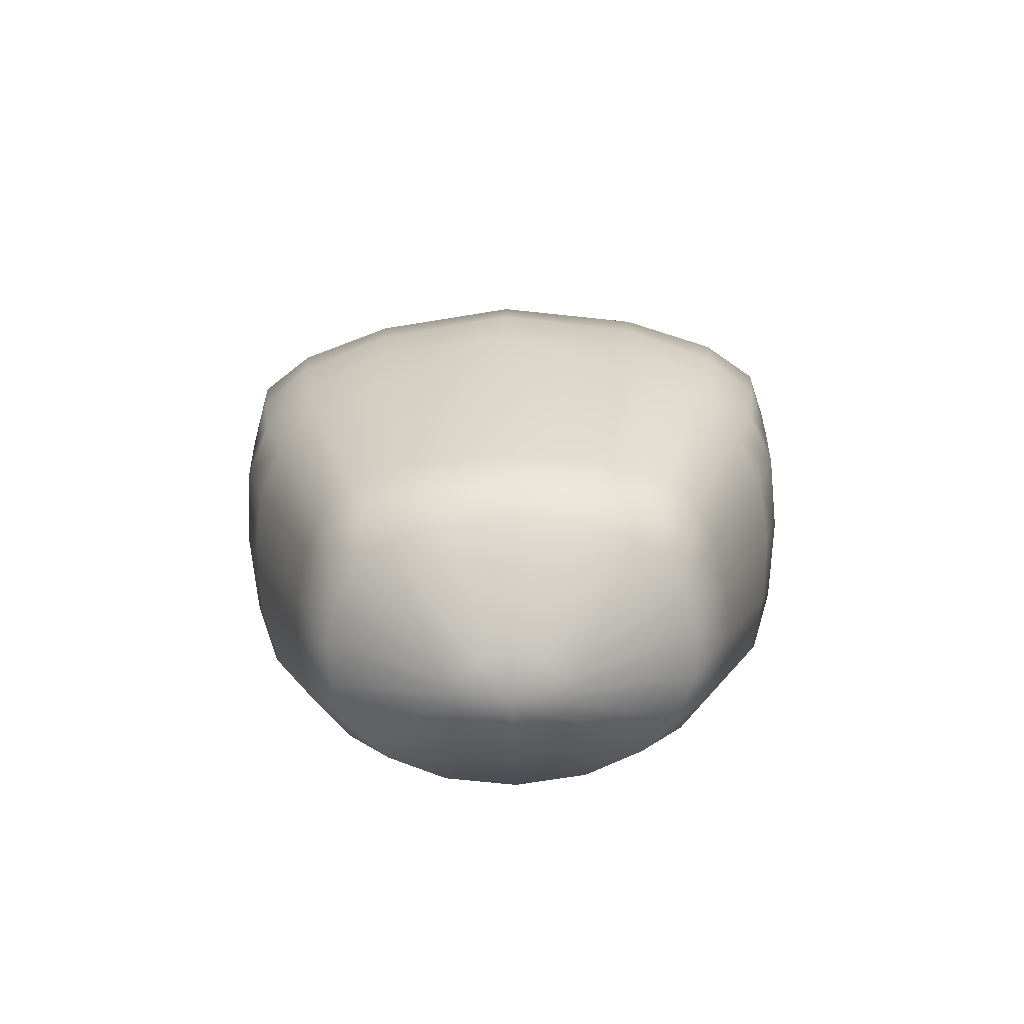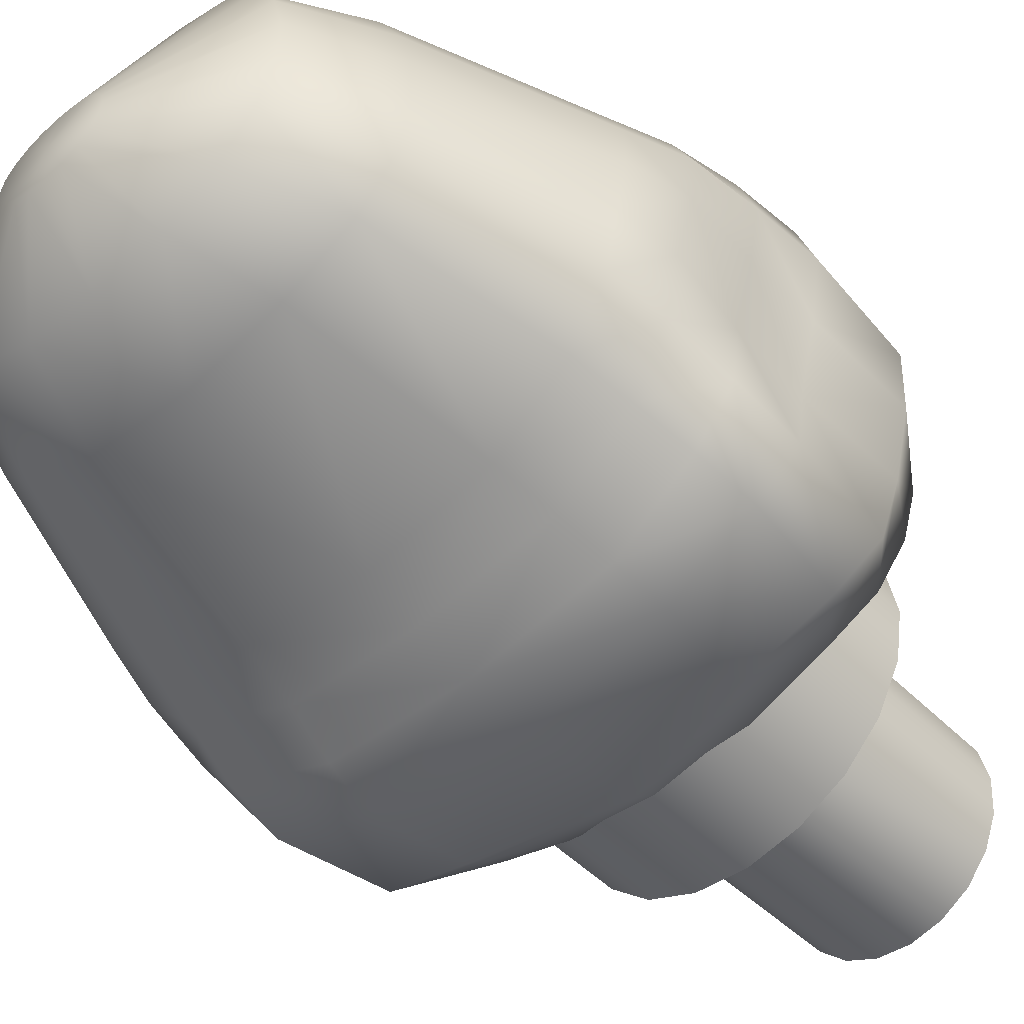
<metadata>
{"format":"obj","ext":"obj","renderer":"f3d","projection":"perspective","resolution":1024,"background":"white","views":[{"elev":-71.6,"azim":1.6,"up":"+Y"},{"elev":-51.0,"azim":43.2,"up":"+Z"}]}
</metadata>
<code>
g default
v 0.1395 -0.1074 -0.08612
v 0.1193 -0.107 -0.1172
v 0.08717 -0.1066 -0.1422
v 0.04601 -0.1062 -0.1585
v 0 -0.1061 -0.1642
v -0.04601 -0.1062 -0.1585
v -0.08717 -0.1066 -0.1422
v -0.1193 -0.107 -0.1172
v -0.1395 -0.1074 -0.08612
v -0.146 -0.1076 -0.05232
v -0.1385 -0.1076 -0.01924
v -0.1179 -0.1075 0.009982
v -0.08584 -0.1072 0.03281
v -0.04522 -0.107 0.04734
v 0 -0.1069 0.05233
v 0.04522 -0.107 0.04734
v 0.08584 -0.1072 0.03281
v 0.1179 -0.1075 0.009982
v 0.1385 -0.1076 -0.01924
v 0.146 -0.1076 -0.05232
v 0.4685 0.0351 -0.08391
v 0.4261 0.03748 -0.1966
v 0.3324 0.04159 -0.2915
v 0.1843 0.04657 -0.3582
v 0 0.04869 -0.3836
v -0.1843 0.04657 -0.3582
v -0.3324 0.04159 -0.2915
v -0.4261 0.03748 -0.1966
v -0.4685 0.0351 -0.08391
v -0.4731 0.03418 0.03478
v -0.4478 0.03199 0.1458
v -0.3934 0.02669 0.238
v -0.3036 0.02093 0.3068
v -0.1693 0.01888 0.3514
v 0 0.01954 0.3676
v 0.1693 0.01888 0.3514
v 0.3036 0.02093 0.3068
v 0.3934 0.02669 0.238
v 0.4478 0.03199 0.1458
v 0.4731 0.03418 0.03478
v 0.5812 0.2744 -0.0711
v 0.5528 0.2779 -0.2139
v 0.4512 0.2768 -0.3344
v 0.2605 0.2808 -0.4126
v 0 0.2906 -0.4364
v -0.2605 0.2808 -0.4126
v -0.4512 0.2768 -0.3344
v -0.5528 0.2779 -0.2139
v -0.5812 0.2744 -0.0711
v -0.5716 0.2761 0.07719
v -0.5418 0.277 0.208
v -0.4893 0.2647 0.3121
v -0.3988 0.2451 0.3913
v -0.2393 0.2317 0.4475
v 0 0.2298 0.4706
v 0.2393 0.2317 0.4475
v 0.3988 0.2451 0.3913
v 0.4893 0.2647 0.3121
v 0.5418 0.277 0.208
v 0.5716 0.2761 0.07719
v 0.7223 0.6957 -0.1222
v 0.6847 0.6988 -0.29
v 0.568 0.7264 -0.4212
v 0.334 0.7626 -0.5043
v 0 0.7718 -0.54
v -0.334 0.7626 -0.5043
v -0.568 0.7264 -0.4212
v -0.6847 0.6988 -0.29
v -0.7223 0.6957 -0.1222
v -0.7329 0.7134 0.05527
v -0.7128 0.7366 0.2177
v -0.6499 0.7434 0.3525
v -0.5394 0.7389 0.4572
v -0.3334 0.7391 0.5395
v 0 0.7333 0.5753
v 0.3334 0.7391 0.5395
v 0.5394 0.7389 0.4572
v 0.6499 0.7434 0.3525
v 0.7128 0.7366 0.2177
v 0.7329 0.7134 0.05527
v 0.7527 0.8306 -0.1658
v 0.7124 0.8334 -0.3326
v 0.5981 0.8636 -0.4606
v 0.3573 0.9126 -0.5405
v 0 0.9065 -0.5877
v -0.3573 0.9126 -0.5405
v -0.5981 0.8636 -0.4606
v -0.7124 0.8334 -0.3326
v -0.7527 0.8306 -0.1658
v -0.7743 0.8626 0.04193
v -0.7647 0.8915 0.2288
v -0.7035 0.9044 0.368
v -0.5772 0.9082 0.4774
v -0.3489 0.9158 0.5707
v 0 0.9135 0.6169
v 0.3489 0.9158 0.5707
v 0.5772 0.9082 0.4774
v 0.7035 0.9044 0.368
v 0.7647 0.8915 0.2288
v 0.7743 0.8626 0.04193
v 0.7313 1.03 -0.1867
v 0.731 1.003 -0.3745
v 0.6269 1.001 -0.5069
v 0.3804 1.045 -0.5876
v 0 1.047 -0.6258
v -0.3804 1.045 -0.5876
v -0.6269 1.001 -0.5069
v -0.731 1.003 -0.3745
v -0.7313 1.03 -0.1867
v -0.755 1.066 0.06694
v -0.7702 1.082 0.2618
v -0.7279 1.083 0.3908
v -0.5996 1.079 0.4933
v -0.36 1.076 0.586
v 0 1.073 0.639
v 0.36 1.076 0.586
v 0.5996 1.079 0.4933
v 0.7279 1.083 0.3908
v 0.7702 1.082 0.2618
v 0.755 1.066 0.06694
v 0.7175 1.241 -0.1798
v 0.7351 1.19 -0.3978
v 0.6445 1.154 -0.5405
v 0.3992 1.178 -0.6228
v 0 1.218 -0.639
v -0.3992 1.178 -0.6228
v -0.6445 1.154 -0.5405
v -0.7351 1.19 -0.3978
v -0.7175 1.241 -0.1798
v -0.7527 1.265 0.06495
v -0.7793 1.268 0.2648
v -0.7415 1.258 0.3895
v -0.6105 1.246 0.4892
v -0.3682 1.224 0.579
v 0 1.215 0.6306
v 0.3682 1.224 0.579
v 0.6105 1.246 0.4892
v 0.7415 1.258 0.3895
v 0.7793 1.268 0.2648
v 0.7527 1.265 0.06495
v 0.7332 1.519 -0.2024
v 0.6988 1.488 -0.384
v 0.6028 1.439 -0.5174
v 0.3633 1.425 -0.6055
v 0 1.516 -0.6
v -0.3633 1.425 -0.6055
v -0.6028 1.439 -0.5174
v -0.6988 1.488 -0.384
v -0.7332 1.519 -0.2024
v -0.7755 1.527 0.00257
v -0.7844 1.525 0.1783
v -0.7179 1.526 0.3089
v -0.5783 1.516 0.4027
v -0.3511 1.481 0.4786
v 0 1.458 0.5166
v 0.3511 1.481 0.4786
v 0.5783 1.516 0.4027
v 0.7179 1.526 0.3089
v 0.7844 1.525 0.1783
v 0.7755 1.527 0.00257
v 0.6291 1.679 -0.1672
v 0.5625 1.654 -0.2987
v 0.4477 1.62 -0.4045
v 0.2584 1.623 -0.4674
v 0 1.663 -0.4739
v -0.2584 1.623 -0.4674
v -0.4477 1.62 -0.4045
v -0.5625 1.654 -0.2987
v -0.6291 1.679 -0.1672
v -0.66 1.69 -0.02786
v -0.6471 1.693 0.09784
v -0.5827 1.689 0.1982
v -0.4622 1.673 0.2714
v -0.2664 1.646 0.3243
v 0 1.632 0.3459
v 0.2664 1.646 0.3243
v 0.4622 1.673 0.2714
v 0.5827 1.689 0.1982
v 0.6471 1.693 0.09784
v 0.66 1.69 -0.02786
v 0.199 1.753 -0.08435
v 0.1698 1.749 -0.1156
v 0.1243 1.746 -0.1402
v 0.06585 1.744 -0.1557
v 0 1.744 -0.161
v -0.06585 1.744 -0.1557
v -0.1243 1.746 -0.1402
v -0.1698 1.749 -0.1156
v -0.199 1.753 -0.08435
v -0.2096 1.756 -0.04986
v -0.2008 1.758 -0.01572
v -0.1727 1.758 0.01474
v -0.1269 1.757 0.03867
v -0.06728 1.756 0.05388
v 0 1.755 0.05908
v 0.06728 1.756 0.05388
v 0.1269 1.757 0.03867
v 0.1727 1.758 0.01474
v 0.2008 1.758 -0.01572
v 0.2096 1.756 -0.04986
v 0 -0.1152 -0.05933
v 0 1.757 -0.04888
v 0.4386 1.355 -0.222
v 0.3731 1.355 -0.3472
v 0.2711 1.355 -0.4465
v 0.1425 1.355 -0.5102
v 0 1.355 -0.5322
v -0.1425 1.355 -0.5102
v -0.2711 1.355 -0.4465
v -0.3731 1.355 -0.3472
v -0.4386 1.355 -0.222
v -0.4612 1.355 -0.0833
v -0.4386 1.355 0.05542
v -0.3731 1.355 0.1806
v -0.2711 1.355 0.2799
v -0.1425 1.355 0.3436
v 0 1.355 0.3656
v 0.1425 1.355 0.3436
v 0.2711 1.355 0.2799
v 0.3731 1.355 0.1806
v 0.4386 1.355 0.05542
v 0.4612 1.355 -0.0833
v 0.4386 1.886 -0.222
v 0.3731 1.886 -0.3472
v 0.2711 1.886 -0.4465
v 0.1425 1.886 -0.5102
v 0 1.886 -0.5322
v -0.1425 1.886 -0.5102
v -0.2711 1.886 -0.4465
v -0.3731 1.886 -0.3472
v -0.4386 1.886 -0.222
v -0.4612 1.886 -0.0833
v -0.4386 1.886 0.05542
v -0.3731 1.886 0.1806
v -0.2711 1.886 0.2799
v -0.1425 1.886 0.3436
v 0 1.886 0.3656
v 0.1425 1.886 0.3436
v 0.2711 1.886 0.2799
v 0.3731 1.886 0.1806
v 0.4386 1.886 0.05542
v 0.4612 1.886 -0.0833
v 0 1.355 -0.0833
v 0 1.886 -0.0833
v 0.2889 1.629 -0.1762
v 0.1791 1.645 -0.3514
v 0.0945 1.648 -0.4021
v 0 1.649 -0.4197
v -0.0945 1.648 -0.4021
v -0.1791 1.645 -0.3514
v -0.2458 1.639 -0.2733
v -0.2889 1.629 -0.1762
v -0.3045 1.618 -0.06966
v -0.2909 1.607 0.03644
v -0.2487 1.599 0.1322
v -0.1816 1.593 0.2081
v -0.09581 1.589 0.2565
v 0 1.588 0.2731
v 0.09581 1.589 0.2565
v 0.1816 1.593 0.2081
v 0.2487 1.599 0.1322
v 0.2909 1.607 0.03644
v 0.3045 1.618 -0.06966
v 0.2758 1.699 -0.2102
v 0.2327 1.713 -0.2922
v 0.1678 1.724 -0.359
v 0.08781 1.73 -0.4027
v 0 1.733 -0.4179
v -0.08781 1.73 -0.4027
v -0.1678 1.724 -0.359
v -0.2327 1.713 -0.2922
v -0.2758 1.699 -0.2102
v -0.2916 1.682 -0.1212
v -0.2776 1.663 -0.03308
v -0.2352 1.645 0.04668
v -0.1695 1.63 0.1108
v -0.08846 1.621 0.1523
v 0 1.617 0.1667
v 0.08846 1.621 0.1523
v 0.1695 1.63 0.1108
v 0.2352 1.645 0.04668
v 0.2776 1.663 -0.03308
v 0.2916 1.682 -0.1212
v 0.2774 1.682 -0.1584
v 0.2337 1.748 -0.321
v 0.1681 1.822 -0.3383
v 0.08788 1.828 -0.3843
v 0 1.829 -0.4002
v -0.08788 1.828 -0.3843
v -0.1681 1.822 -0.3383
v -0.2333 1.812 -0.2667
v -0.2767 1.798 -0.1769
v -0.2927 1.782 -0.07802
v -0.2786 1.765 0.02021
v -0.2361 1.75 0.1087
v -0.1704 1.738 0.1794
v -0.08908 1.73 0.2252
v 0 1.727 0.2411
v 0.08908 1.73 0.2252
v 0.1704 1.738 0.1794
v 0.2361 1.75 0.1087
v 0.2786 1.765 0.02021
v 0.2927 1.782 -0.07802
v 0.2766 1.854 -0.1725
v 0.233 1.869 -0.2617
v 0.1676 1.88 -0.3326
v 0.0875 1.886 -0.3782
v 0 1.888 -0.3939
v -0.0875 1.886 -0.3782
v -0.1676 1.88 -0.3326
v -0.233 1.869 -0.2617
v -0.2766 1.854 -0.1725
v -0.2926 1.837 -0.07415
v -0.2784 1.82 0.02355
v -0.2356 1.804 0.1115
v -0.1697 1.791 0.1815
v -0.08861 1.782 0.2268
v 0 1.779 0.2425
v 0.08861 1.782 0.2268
v 0.1697 1.791 0.1815
v 0.2356 1.804 0.1115
v 0.2784 1.82 0.02355
v 0.2926 1.837 -0.07415
v 0.2783 2.438 -0.1589
v 0.2366 2.447 -0.2405
v 0.1719 2.453 -0.3052
v 0.09044 2.457 -0.3467
v 0 2.458 -0.361
v -0.09044 2.457 -0.3467
v -0.1719 2.453 -0.3052
v -0.2366 2.447 -0.2405
v -0.2783 2.438 -0.1589
v -0.2929 2.426 -0.06874
v -0.2785 2.412 0.02116
v -0.2362 2.397 0.102
v -0.1706 2.385 0.1662
v -0.08922 2.376 0.2074
v 0 2.372 0.2217
v 0.08922 2.376 0.2074
v 0.1706 2.385 0.1662
v 0.2362 2.397 0.102
v 0.2785 2.412 0.02116
v 0.2929 2.426 -0.06874
v 0.2458 1.639 -0.2733
g polySurface32
f 2 22 1
f 1 22 21
f 3 23 2
f 2 23 22
f 4 24 3
f 3 24 23
f 5 25 4
f 4 25 24
f 5 6 25
f 25 6 26
f 6 7 26
f 26 7 27
f 7 8 27
f 27 8 28
f 8 9 28
f 28 9 29
f 9 10 29
f 29 10 30
f 10 11 30
f 30 11 31
f 11 12 31
f 31 12 32
f 13 33 12
f 12 33 32
f 14 34 13
f 13 34 33
f 15 35 14
f 14 35 34
f 15 16 35
f 35 16 36
f 16 17 36
f 36 17 37
f 17 18 37
f 37 18 38
f 19 39 18
f 18 39 38
f 20 40 19
f 19 40 39
f 1 21 20
f 20 21 40
f 22 42 21
f 21 42 41
f 23 43 22
f 22 43 42
f 24 44 23
f 23 44 43
f 25 45 24
f 24 45 44
f 25 26 45
f 45 26 46
f 26 27 46
f 46 27 47
f 27 28 47
f 47 28 48
f 28 29 48
f 48 29 49
f 29 30 49
f 49 30 50
f 30 31 50
f 50 31 51
f 32 52 31
f 31 52 51
f 33 53 32
f 32 53 52
f 34 54 33
f 33 54 53
f 35 55 34
f 34 55 54
f 35 36 55
f 55 36 56
f 36 37 56
f 56 37 57
f 37 38 57
f 57 38 58
f 38 39 58
f 58 39 59
f 40 60 39
f 39 60 59
f 21 41 40
f 40 41 60
f 41 42 61
f 61 42 62
f 42 43 62
f 62 43 63
f 44 64 43
f 43 64 63
f 45 65 44
f 44 65 64
f 45 46 65
f 65 46 66
f 46 47 66
f 66 47 67
f 48 68 47
f 47 68 67
f 49 69 48
f 48 69 68
f 50 70 49
f 49 70 69
f 50 51 70
f 70 51 71
f 52 72 51
f 51 72 71
f 53 73 52
f 52 73 72
f 54 74 53
f 53 74 73
f 55 75 54
f 54 75 74
f 55 56 75
f 75 56 76
f 56 57 76
f 76 57 77
f 57 58 77
f 77 58 78
f 58 59 78
f 78 59 79
f 60 80 59
f 59 80 79
f 60 41 80
f 80 41 61
f 61 62 81
f 81 62 82
f 62 63 82
f 82 63 83
f 63 64 83
f 83 64 84
f 65 85 64
f 64 85 84
f 65 66 85
f 85 66 86
f 67 87 66
f 66 87 86
f 68 88 67
f 67 88 87
f 69 89 68
f 68 89 88
f 70 90 69
f 69 90 89
f 70 71 90
f 90 71 91
f 71 72 91
f 91 72 92
f 73 93 72
f 72 93 92
f 74 94 73
f 73 94 93
f 75 95 74
f 74 95 94
f 75 76 95
f 95 76 96
f 76 77 96
f 96 77 97
f 77 78 97
f 97 78 98
f 79 99 78
f 78 99 98
f 80 100 79
f 79 100 99
f 80 61 100
f 100 61 81
f 81 82 101
f 101 82 102
f 82 83 102
f 102 83 103
f 83 84 103
f 103 84 104
f 85 105 84
f 84 105 104
f 85 86 105
f 105 86 106
f 87 107 86
f 86 107 106
f 88 108 87
f 87 108 107
f 89 109 88
f 88 109 108
f 89 90 109
f 109 90 110
f 90 91 110
f 110 91 111
f 91 92 111
f 111 92 112
f 93 113 92
f 92 113 112
f 94 114 93
f 93 114 113
f 95 115 94
f 94 115 114
f 95 96 115
f 115 96 116
f 96 97 116
f 116 97 117
f 97 98 117
f 117 98 118
f 99 119 98
f 98 119 118
f 100 120 99
f 99 120 119
f 81 101 100
f 100 101 120
f 102 122 101
f 101 122 121
f 103 123 102
f 102 123 122
f 103 104 123
f 123 104 124
f 104 105 124
f 124 105 125
f 106 126 105
f 105 126 125
f 107 127 106
f 106 127 126
f 107 108 127
f 127 108 128
f 108 109 128
f 128 109 129
f 109 110 129
f 129 110 130
f 110 111 130
f 130 111 131
f 112 132 111
f 111 132 131
f 113 133 112
f 112 133 132
f 114 134 113
f 113 134 133
f 115 135 114
f 114 135 134
f 115 116 135
f 135 116 136
f 116 117 136
f 136 117 137
f 117 118 137
f 137 118 138
f 118 119 138
f 138 119 139
f 120 140 119
f 119 140 139
f 101 121 120
f 120 121 140
f 122 142 121
f 121 142 141
f 123 143 122
f 122 143 142
f 123 124 143
f 143 124 144
f 124 125 144
f 144 125 145
f 126 146 125
f 125 146 145
f 127 147 126
f 126 147 146
f 127 128 147
f 147 128 148
f 128 129 148
f 148 129 149
f 130 150 129
f 129 150 149
f 131 151 130
f 130 151 150
f 132 152 131
f 131 152 151
f 133 153 132
f 132 153 152
f 134 154 133
f 133 154 153
f 135 155 134
f 134 155 154
f 135 136 155
f 155 136 156
f 136 137 156
f 156 137 157
f 137 138 157
f 157 138 158
f 138 139 158
f 158 139 159
f 139 140 159
f 159 140 160
f 140 121 160
f 160 121 141
f 142 162 141
f 141 162 161
f 143 163 142
f 142 163 162
f 143 144 163
f 163 144 164
f 144 145 164
f 164 145 165
f 146 166 145
f 145 166 165
f 147 167 146
f 146 167 166
f 147 148 167
f 167 148 168
f 148 149 168
f 168 149 169
f 150 170 149
f 149 170 169
f 151 171 150
f 150 171 170
f 152 172 151
f 151 172 171
f 152 153 172
f 172 153 173
f 153 154 173
f 173 154 174
f 154 155 174
f 174 155 175
f 156 176 155
f 155 176 175
f 157 177 156
f 156 177 176
f 158 178 157
f 157 178 177
f 158 159 178
f 178 159 179
f 159 160 179
f 179 160 180
f 160 141 180
f 180 141 161
f 161 162 181
f 181 162 182
f 162 163 182
f 182 163 183
f 163 164 183
f 183 164 184
f 164 165 184
f 184 165 185
f 166 186 165
f 165 186 185
f 167 187 166
f 166 187 186
f 168 188 167
f 167 188 187
f 169 189 168
f 168 189 188
f 170 190 169
f 169 190 189
f 171 191 170
f 170 191 190
f 171 172 191
f 191 172 192
f 172 173 192
f 192 173 193
f 173 174 193
f 193 174 194
f 174 175 194
f 194 175 195
f 176 196 175
f 175 196 195
f 177 197 176
f 176 197 196
f 178 198 177
f 177 198 197
f 179 199 178
f 178 199 198
f 179 180 199
f 199 180 200
f 180 161 200
f 200 161 181
f 2 1 201
f 3 2 201
f 4 3 201
f 5 4 201
f 6 5 201
f 7 6 201
f 8 7 201
f 9 8 201
f 10 9 201
f 11 10 201
f 12 11 201
f 13 12 201
f 14 13 201
f 15 14 201
f 16 15 201
f 17 16 201
f 18 17 201
f 19 18 201
f 20 19 201
f 1 20 201
f 181 182 202
f 182 183 202
f 183 184 202
f 184 185 202
f 185 186 202
f 186 187 202
f 187 188 202
f 188 189 202
f 189 190 202
f 190 191 202
f 191 192 202
f 192 193 202
f 193 194 202
f 194 195 202
f 195 196 202
f 196 197 202
f 197 198 202
f 198 199 202
f 199 200 202
f 200 181 202
f 203 204 223
f 223 204 224
f 204 205 224
f 224 205 225
f 205 206 225
f 225 206 226
f 206 207 226
f 226 207 227
f 207 208 227
f 227 208 228
f 208 209 228
f 228 209 229
f 209 210 229
f 229 210 230
f 210 211 230
f 230 211 231
f 211 212 231
f 231 212 232
f 212 213 232
f 232 213 233
f 213 214 233
f 233 214 234
f 214 215 234
f 234 215 235
f 215 216 235
f 235 216 236
f 216 217 236
f 236 217 237
f 217 218 237
f 237 218 238
f 218 219 238
f 238 219 239
f 219 220 239
f 239 220 240
f 220 221 240
f 240 221 241
f 221 222 241
f 241 222 242
f 222 203 242
f 242 203 223
f 204 203 243
f 205 204 243
f 206 205 243
f 207 206 243
f 208 207 243
f 209 208 243
f 210 209 243
f 211 210 243
f 212 211 243
f 213 212 243
f 214 213 243
f 215 214 243
f 216 215 243
f 217 216 243
f 218 217 243
f 219 218 243
f 220 219 243
f 221 220 243
f 222 221 243
f 203 222 243
f 223 224 244
f 224 225 244
f 225 226 244
f 226 227 244
f 227 228 244
f 228 229 244
f 229 230 244
f 230 231 244
f 231 232 244
f 232 233 244
f 233 234 244
f 234 235 244
f 235 236 244
f 236 237 244
f 237 238 244
f 238 239 244
f 239 240 244
f 240 241 244
f 241 242 244
f 242 223 244
f 245 344 264
f 264 344 265
f 344 246 265
f 265 246 266
f 246 247 266
f 266 247 267
f 247 248 267
f 267 248 268
f 249 269 248
f 248 269 268
f 250 270 249
f 249 270 269
f 251 271 250
f 250 271 270
f 252 272 251
f 251 272 271
f 253 273 252
f 252 273 272
f 254 274 253
f 253 274 273
f 255 275 254
f 254 275 274
f 256 276 255
f 255 276 275
f 257 277 256
f 256 277 276
f 258 278 257
f 257 278 277
f 258 259 278
f 278 259 279
f 259 260 279
f 279 260 280
f 260 261 280
f 280 261 281
f 261 262 281
f 281 262 282
f 262 263 282
f 282 263 283
f 263 245 283
f 283 245 264
f 284 264 285
f 264 265 285
f 265 266 285
f 285 266 286
f 267 287 266
f 266 287 286
f 268 288 267
f 267 288 287
f 268 269 288
f 288 269 289
f 269 270 289
f 289 270 290
f 270 271 290
f 290 271 291
f 271 272 291
f 291 272 292
f 272 273 292
f 292 273 293
f 273 274 293
f 293 274 294
f 274 275 294
f 294 275 295
f 275 276 295
f 295 276 296
f 276 277 296
f 296 277 297
f 277 278 297
f 297 278 298
f 279 299 278
f 278 299 298
f 280 300 279
f 279 300 299
f 281 301 280
f 280 301 300
f 282 302 281
f 281 302 301
f 283 303 282
f 282 303 302
f 303 283 284
f 283 264 284
f 284 285 304
f 304 285 305
f 285 286 305
f 305 286 306
f 286 287 306
f 306 287 307
f 287 288 307
f 307 288 308
f 289 309 288
f 288 309 308
f 290 310 289
f 289 310 309
f 291 311 290
f 290 311 310
f 292 312 291
f 291 312 311
f 293 313 292
f 292 313 312
f 294 314 293
f 293 314 313
f 295 315 294
f 294 315 314
f 296 316 295
f 295 316 315
f 297 317 296
f 296 317 316
f 298 318 297
f 297 318 317
f 298 299 318
f 318 299 319
f 299 300 319
f 319 300 320
f 300 301 320
f 320 301 321
f 301 302 321
f 321 302 322
f 302 303 322
f 322 303 323
f 284 304 303
f 303 304 323
f 304 305 324
f 324 305 325
f 305 306 325
f 325 306 326
f 306 307 326
f 326 307 327
f 307 308 327
f 327 308 328
f 309 329 308
f 308 329 328
f 310 330 309
f 309 330 329
f 311 331 310
f 310 331 330
f 312 332 311
f 311 332 331
f 313 333 312
f 312 333 332
f 314 334 313
f 313 334 333
f 315 335 314
f 314 335 334
f 316 336 315
f 315 336 335
f 317 337 316
f 316 337 336
f 318 338 317
f 317 338 337
f 318 319 338
f 338 319 339
f 319 320 339
f 339 320 340
f 320 321 340
f 340 321 341
f 321 322 341
f 341 322 342
f 322 323 342
f 342 323 343
f 323 304 343
f 343 304 324
f 247 246 344
f 248 247 344
f 249 248 344
f 250 249 344
f 251 250 344
f 252 251 344
f 253 252 344
f 254 253 344
f 255 254 344
f 256 255 344
f 257 256 344
f 258 257 344
f 259 258 344
f 260 259 344
f 261 260 344
f 262 261 344
f 263 262 344
f 245 263 344
f 324 325 338
f 325 326 338
f 326 327 338
f 327 328 338
f 328 329 338
f 329 330 338
f 330 331 338
f 331 332 338
f 332 333 338
f 333 334 338
f 334 335 338
f 335 336 338
f 336 337 338
f 339 340 338
f 340 341 338
f 341 342 338
f 342 343 338
f 343 324 338

</code>
